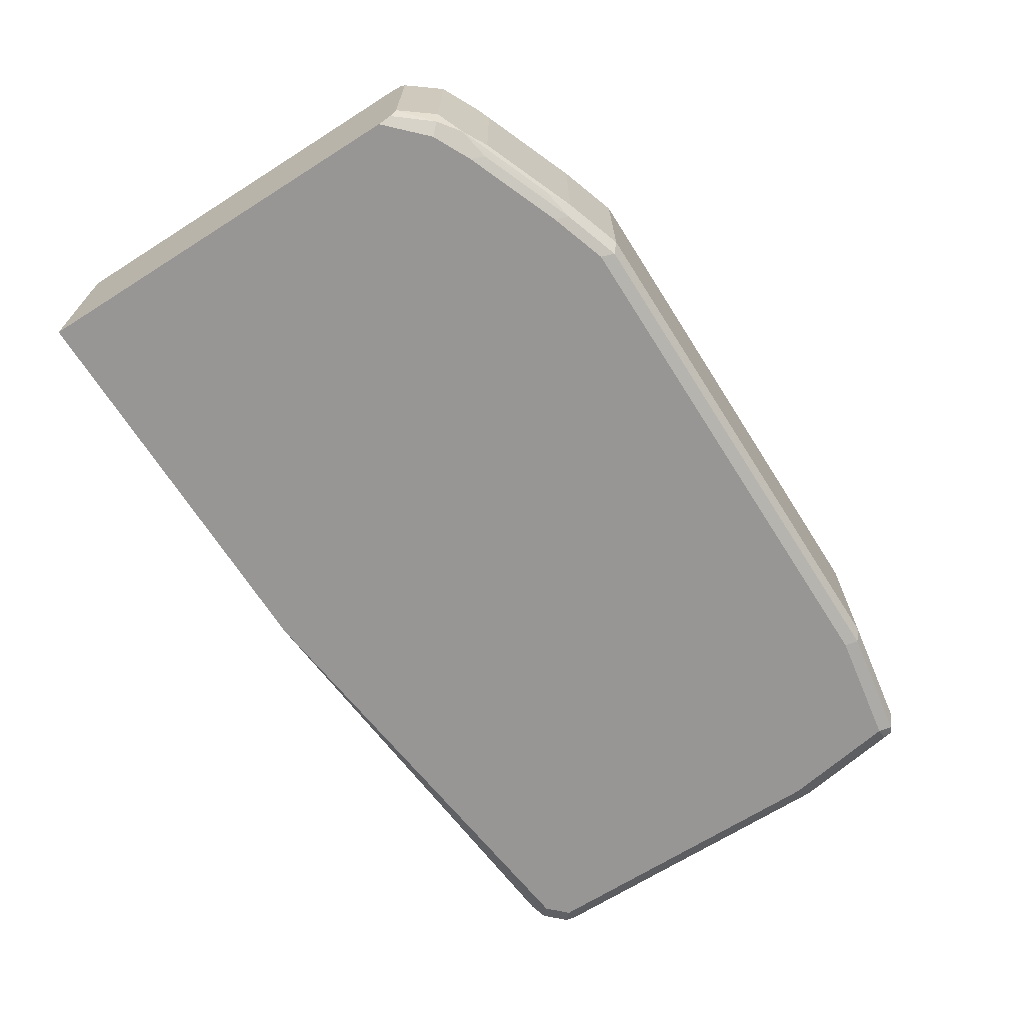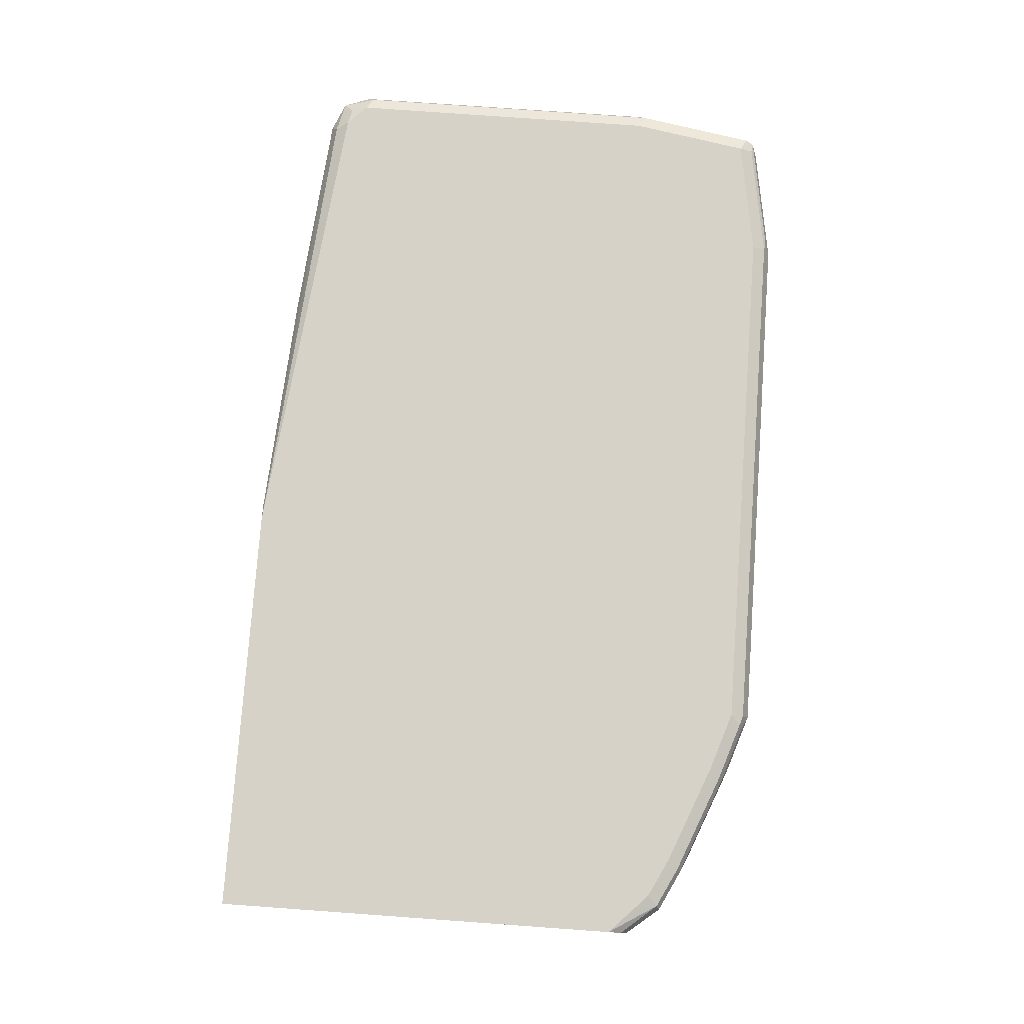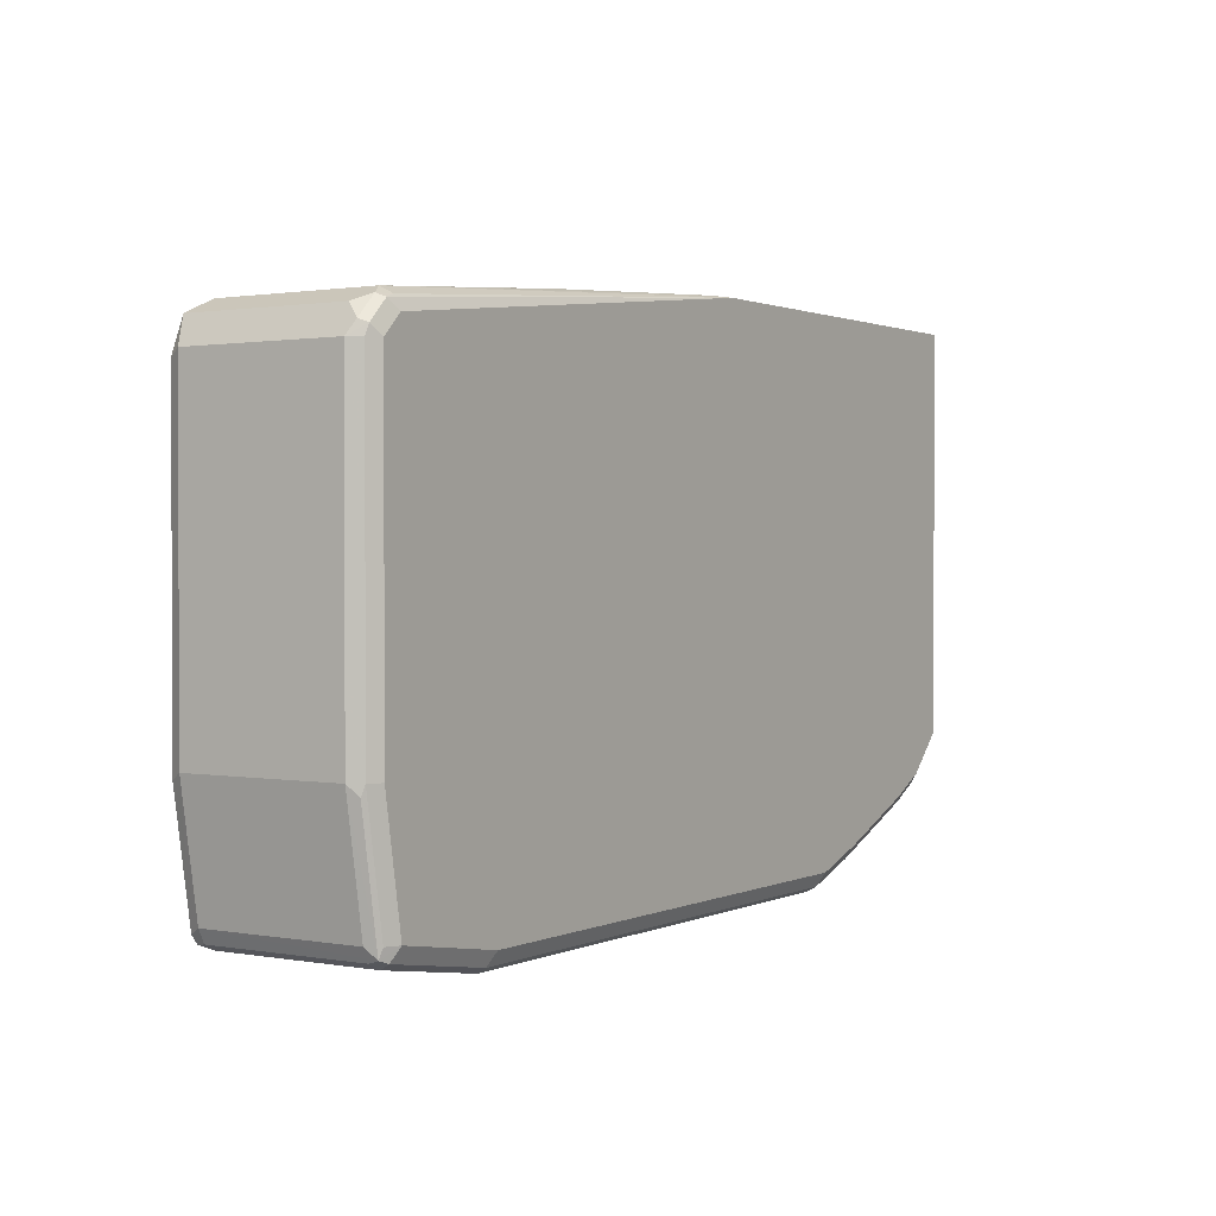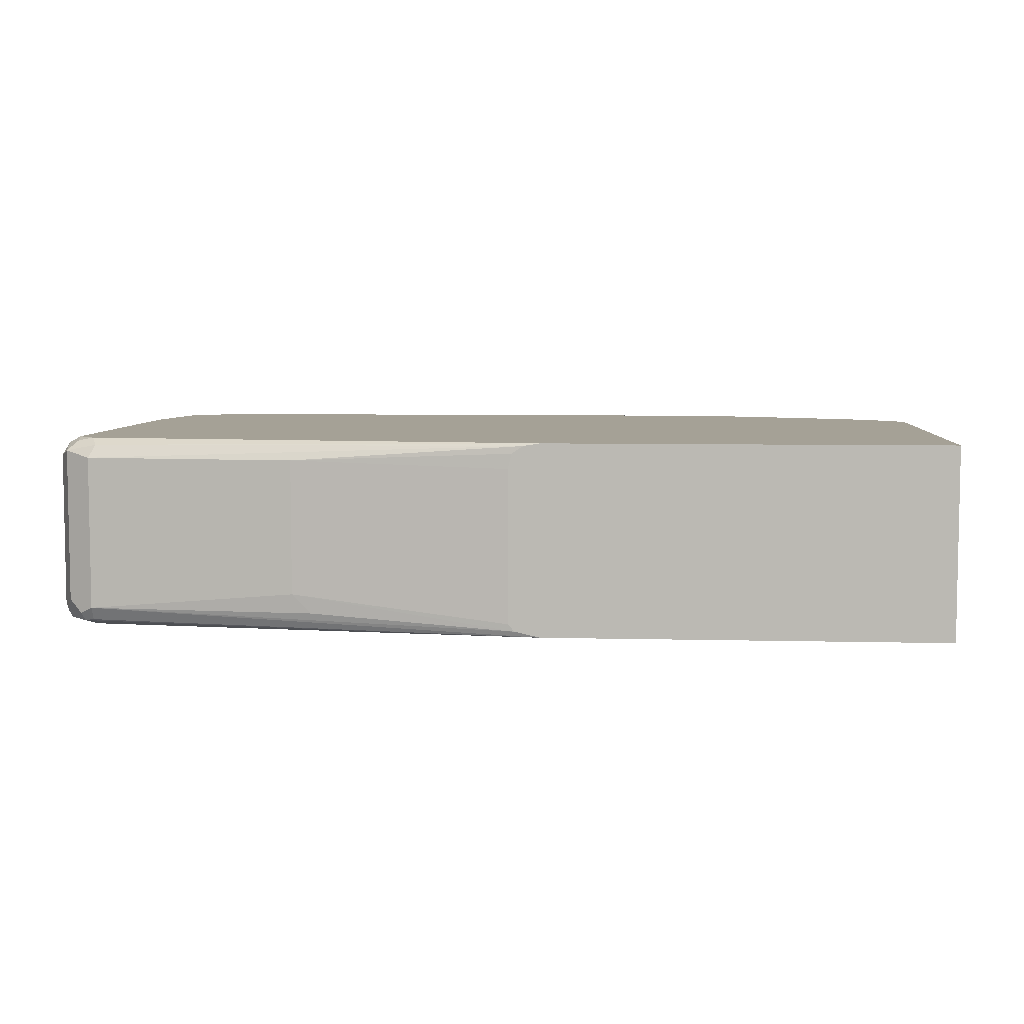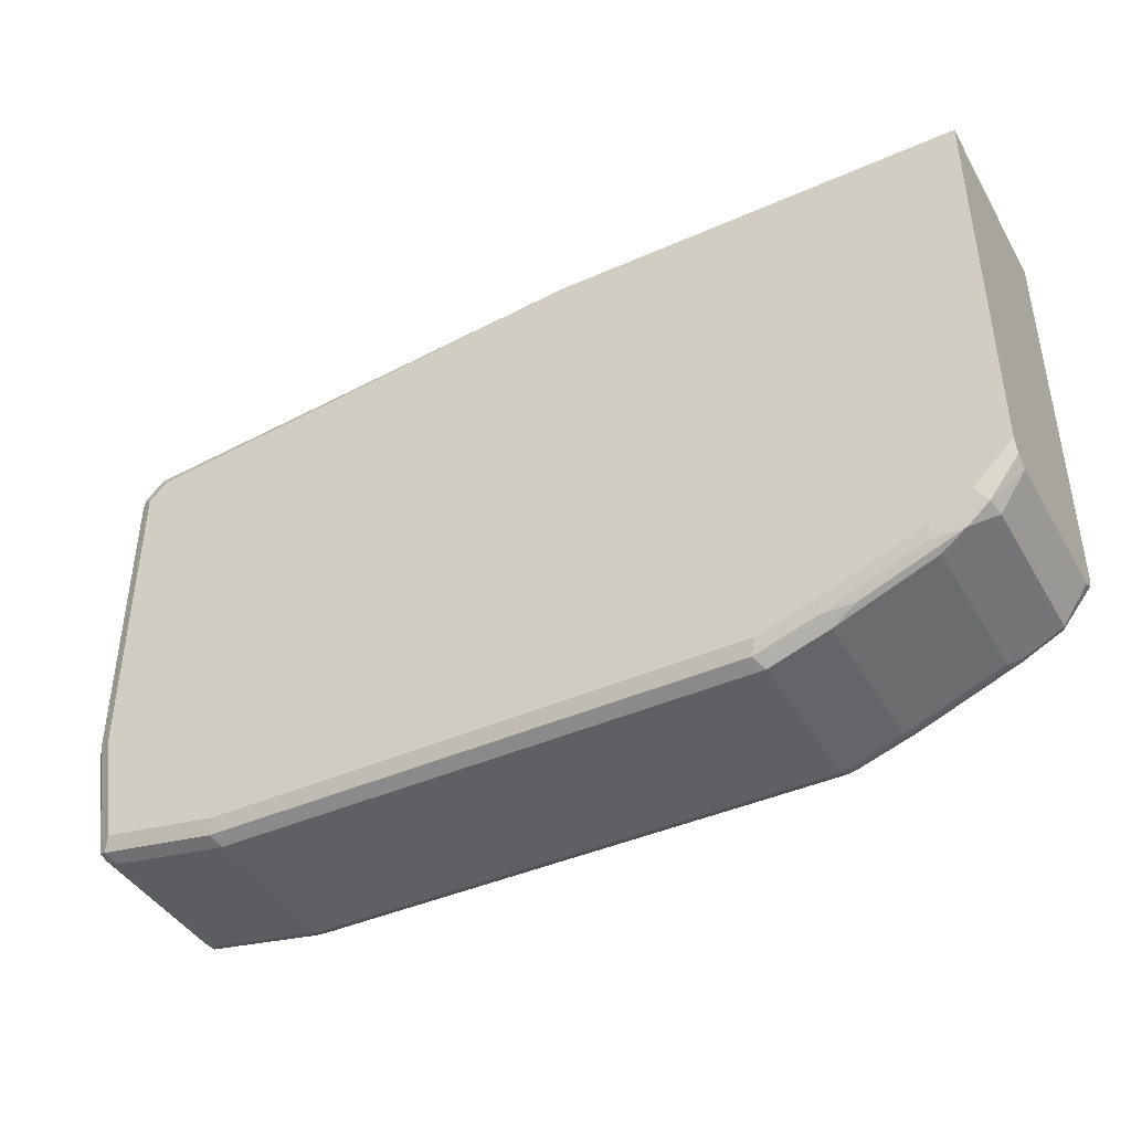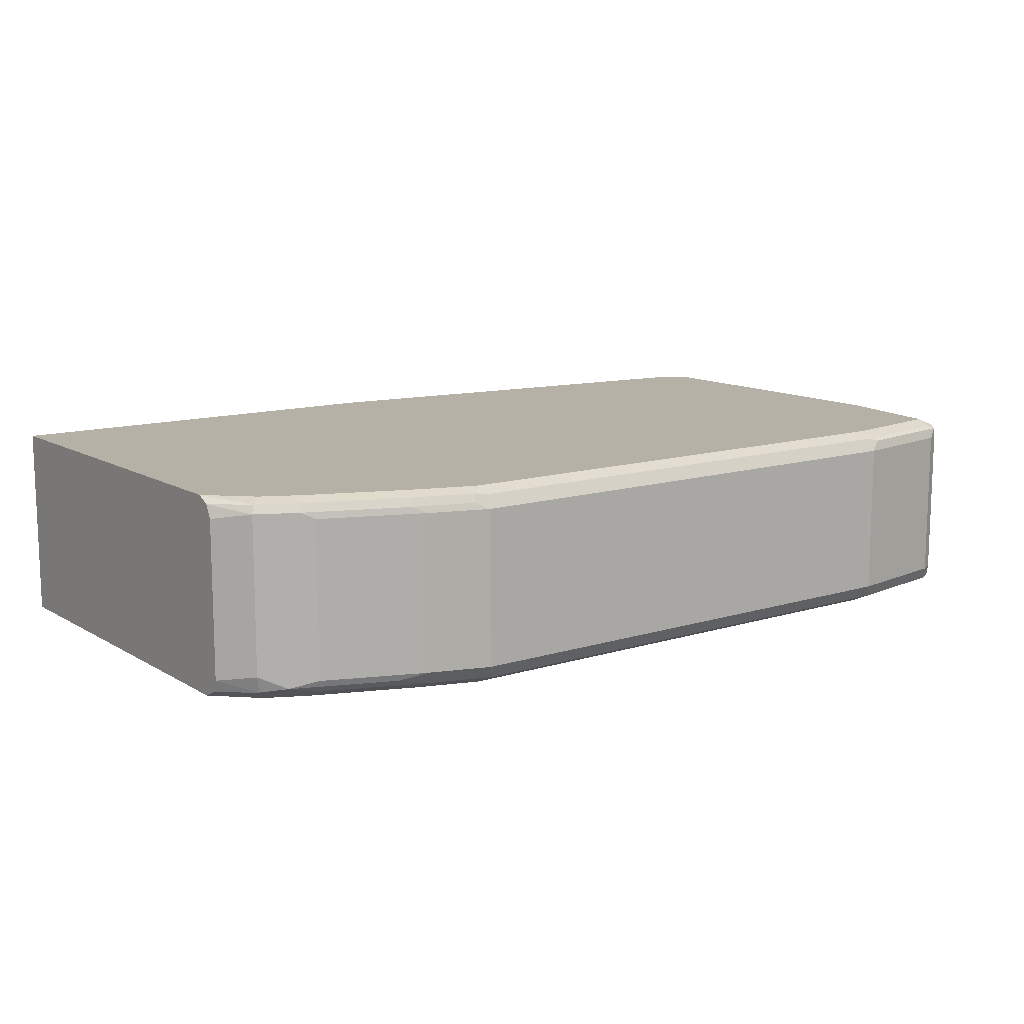
<metadata>
{"format":"obj","ext":"obj","renderer":"f3d","projection":"perspective","resolution":1024,"background":"white","views":[{"elev":-67.8,"azim":122.4,"up":"+Y"},{"elev":78.0,"azim":94.1,"up":"+Y"},{"elev":1.2,"azim":-57.1,"up":"+Z"},{"elev":6.1,"azim":4.3,"up":"+Y"},{"elev":-42.1,"azim":28.0,"up":"+Z"},{"elev":12.1,"azim":143.7,"up":"+Y"}]}
</metadata>
<code>
v -0.3761 0.0639 -0.1445
v -0.3761 -0.07499 -0.1445
v -0.3727 0.0775 -0.1445
v -0.573 0.06945 -0.1563
v -0.3757 -0.07544 -0.1445
v -0.573 -0.05208 -0.1563
v -0.3671 0.08127 -0.1445
v -0.7639 0.06945 -0.1737
v -0.3623 0.08444 -0.1445
v -0.3702 -0.08168 -0.1445
v -0.5555 -0.06945 -0.1563
v -0.7639 -0.06945 -0.1737
v -0.7582 0.08102 -0.1794
v -0.7871 0.07522 -0.1852
v -0.3473 0.08682 -0.1445
v -0.3473 -0.08682 -0.1445
v -0.7755 -0.07522 -0.1794
v -0.7639 -0.08102 -0.1794
v -0.7639 0.08682 -0.191
v -0.7813 0.08682 -0.2084
v -0.79 0.07813 -0.1997
v -0.7929 0.08102 -0.2142
v -0.7987 0.06945 -0.2084
v -0.7871 -0.06365 -0.1852
v -0.7784 0.08391 -0.1939
v 0.01789 0.08682 -0.1445
v 0.01789 -0.08682 -0.1445
v -0.7726 -0.08246 -0.1824
v -0.7639 -0.08682 -0.191
v -0.7929 -0.07522 -0.1968
v -0.7813 0.08682 -0.4861
v -0.7929 0.08102 -0.4919
v -0.7987 -0.06945 -0.2084
v -0.7987 0.06945 -0.4861
v 0.01789 0.08682 -0.5035
v 0.01789 -0.08682 -0.5035
v -0.79 -0.08246 -0.1997
v -0.7813 -0.08682 -0.2084
v -0.7639 0.08682 -0.5903
v -0.7755 0.08102 -0.5961
v -0.7987 -0.06945 -0.4861
v -0.7929 -0.08102 -0.2084
v -0.7813 0.06945 -0.5903
v 0.01789 0.08663 -0.5039
v -0.008728 0.08246 -0.5469
v -0.01744 0.08682 -0.5382
v 0.01789 -0.08102 -0.5151
v -0.01744 -0.08682 -0.5382
v -0.79 -0.08246 -0.3906
v -0.7813 -0.08682 -0.4861
v -0.7639 0.08102 -0.6019
v -0.7726 0.07813 -0.6033
v -0.6598 0.08682 -0.6077
v -0.7943 -0.07813 -0.4948
v -0.7929 -0.08102 -0.4861
v -0.7813 -0.06945 -0.5903
v -0.777 -0.07813 -0.599
v -0.7755 0.06945 -0.6019
v 0.01789 0.08102 -0.5151
v -0.00585 0.07522 -0.5498
v -0.04342 0.08246 -0.5643
v -0.05213 0.08682 -0.5556
v 0.01789 -0.06997 -0.5206
v -0.008728 -0.07813 -0.5469
v -0.05213 -0.08682 -0.5556
v -0.7639 -0.08682 -0.5903
v -0.6598 0.08102 -0.6192
v -0.7755 -0.06945 -0.6019
v -0.6684 0.07813 -0.6207
v -0.6598 0.06945 -0.6251
v -0.7639 0.06945 -0.6077
v -0.7639 -0.06945 -0.6077
v -0.1911 0.08682 -0.6077
v -0.1823 0.08246 -0.6164
v -0.7755 -0.08102 -0.5903
v -0.7697 -0.08102 -0.6019
v 0.01789 0.08066 -0.5153
v -0.00585 -0.06365 -0.5498
v -0.02895 0.06365 -0.5614
v -0.04054 0.07522 -0.5672
v 0.01789 0.06945 -0.5209
v -0.1302 0.08246 -0.599
v -0.1389 0.08682 -0.5903
v 0.01789 -0.06945 -0.5209
v -0.04342 -0.07813 -0.5643
v -0.02895 -0.07522 -0.5614
v -0.05789 -0.08102 -0.5672
v -0.1389 -0.08682 -0.5903
v -0.6598 -0.08682 -0.6077
v -0.1911 0.08102 -0.6192
v -0.1911 0.06945 -0.6251
v -0.6598 -0.06945 -0.6251
v -0.1795 0.07522 -0.6192
v -0.6655 -0.08102 -0.6192
v -0.05213 0.06945 -0.5729
v -0.1273 0.07522 -0.6019
v -0.1302 -0.07813 -0.599
v -0.1158 -0.07522 -0.5961
v -0.05213 -0.06945 -0.5729
v -0.1447 -0.08102 -0.6019
v -0.1911 -0.08682 -0.6077
v -0.1389 0.06945 -0.6077
v -0.1911 -0.06945 -0.6251
v -0.1968 -0.08102 -0.6192
v -0.1389 -0.06945 -0.6077
v -0.1823 -0.07813 -0.6164
f 57 66 75
f 54 57 75
f 53 73 74
f 54 75 55
f 57 58 68
f 57 68 72
f 57 72 76
f 52 72 68
f 57 76 66
f 53 74 67
f 59 77 60
f 61 96 82
f 60 86 79
f 60 79 80
f 60 77 81
f 60 81 84
f 60 84 78
f 61 80 96
f 61 82 83
f 63 64 84
f 52 71 72
f 61 83 62
f 60 78 86
f 52 70 71
f 41 57 54
f 52 68 58
f 39 67 51
f 64 78 84
f 40 52 43
f 41 54 55
f 41 56 57
f 43 52 58
f 43 58 57
f 43 57 56
f 44 59 45
f 45 59 60
f 52 67 69
f 45 60 80
f 45 61 62
f 45 62 46
f 47 48 64
f 47 64 63
f 48 65 85
f 48 85 64
f 49 55 50
f 50 55 75
f 50 75 66
f 51 67 52
f 45 80 61
f 64 85 86
f 95 99 105
f 65 87 85
f 85 97 98
f 85 98 86
f 86 98 105
f 86 105 99
f 88 101 104
f 88 104 100
f 89 94 104
f 89 104 101
f 91 93 96
f 91 96 102
f 85 100 97
f 91 102 105
f 92 103 104
f 92 104 94
f 95 105 102
f 97 105 98
f 97 100 104
f 97 104 106
f 97 106 103
f 97 103 105
f 103 106 104
f 39 53 67
f 91 105 103
f 85 87 100
f 80 102 96
f 80 95 102
f 65 88 100
f 65 100 87
f 66 76 94
f 66 94 89
f 67 74 90
f 67 90 69
f 69 90 91
f 69 91 70
f 70 92 72
f 70 72 71
f 70 91 103
f 70 103 92
f 72 92 76
f 73 83 82
f 73 82 74
f 74 82 96
f 74 96 93
f 74 93 91
f 74 91 90
f 76 92 94
f 79 86 99
f 79 99 95
f 79 95 80
f 64 86 78
f 39 52 40
f 52 69 70
f 37 50 38
f 9 15 13
f 10 11 12
f 10 12 16
f 12 17 18
f 12 18 16
f 13 19 14
f 14 20 21
f 14 21 22
f 14 22 23
f 14 23 33
f 8 9 13
f 14 33 24
f 14 25 20
f 15 26 35
f 15 35 46
f 15 46 62
f 15 62 83
f 15 83 73
f 15 73 53
f 15 53 39
f 15 39 31
f 15 31 20
f 14 19 25
f 8 17 12
f 8 24 17
f 8 14 24
f 39 51 52
f 1 2 5
f 1 5 10
f 1 10 16
f 1 16 27
f 1 27 26
f 1 26 15
f 1 15 9
f 1 9 7
f 1 7 3
f 1 3 4
f 1 4 6
f 1 6 2
f 2 6 5
f 3 7 4
f 4 8 12
f 4 12 6
f 4 7 9
f 4 9 8
f 5 6 10
f 6 11 10
f 6 12 11
f 8 13 14
f 15 20 19
f 16 18 28
f 13 15 19
f 16 29 38
f 26 84 81
f 26 81 77
f 26 77 59
f 26 59 44
f 26 44 35
f 28 37 38
f 28 38 29
f 30 33 37
f 31 39 40
f 31 40 32
f 32 40 34
f 33 41 55
f 33 55 42
f 33 42 37
f 34 40 43
f 16 28 29
f 34 56 41
f 35 44 45
f 35 45 46
f 36 48 47
f 37 42 55
f 37 55 49
f 37 49 50
f 26 63 84
f 26 47 63
f 34 43 56
f 26 36 47
f 16 50 66
f 16 66 89
f 16 89 101
f 16 38 50
f 16 88 65
f 16 65 48
f 16 48 36
f 16 36 27
f 17 28 18
f 17 24 30
f 17 30 37
f 16 101 88
f 19 20 25
f 17 37 28
f 26 27 36
f 23 41 33
f 23 34 41
f 22 34 23
f 24 33 30
f 20 32 22
f 20 31 32
f 20 22 21
f 22 32 34

</code>
